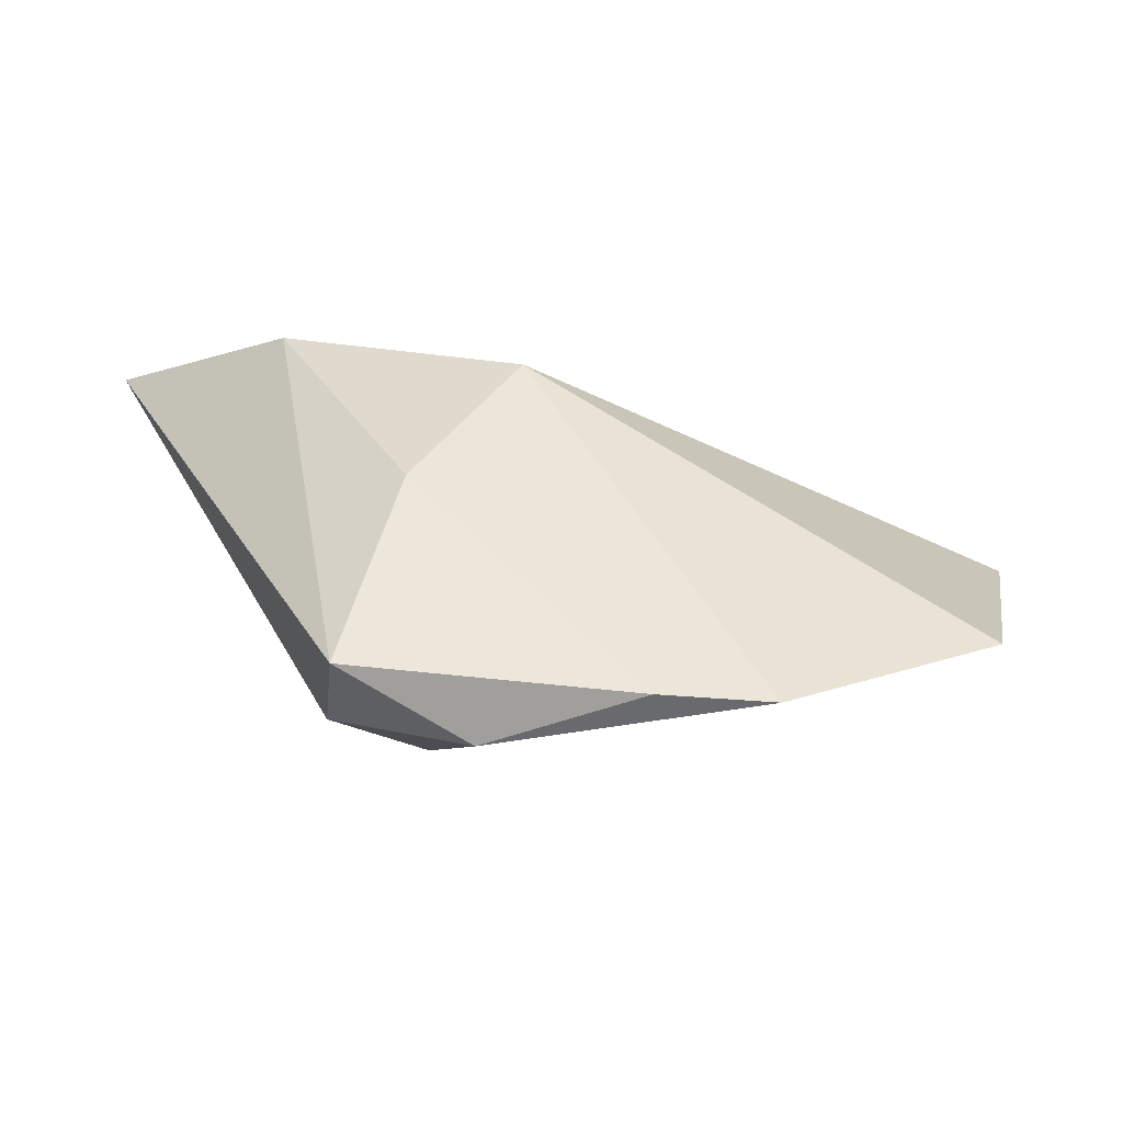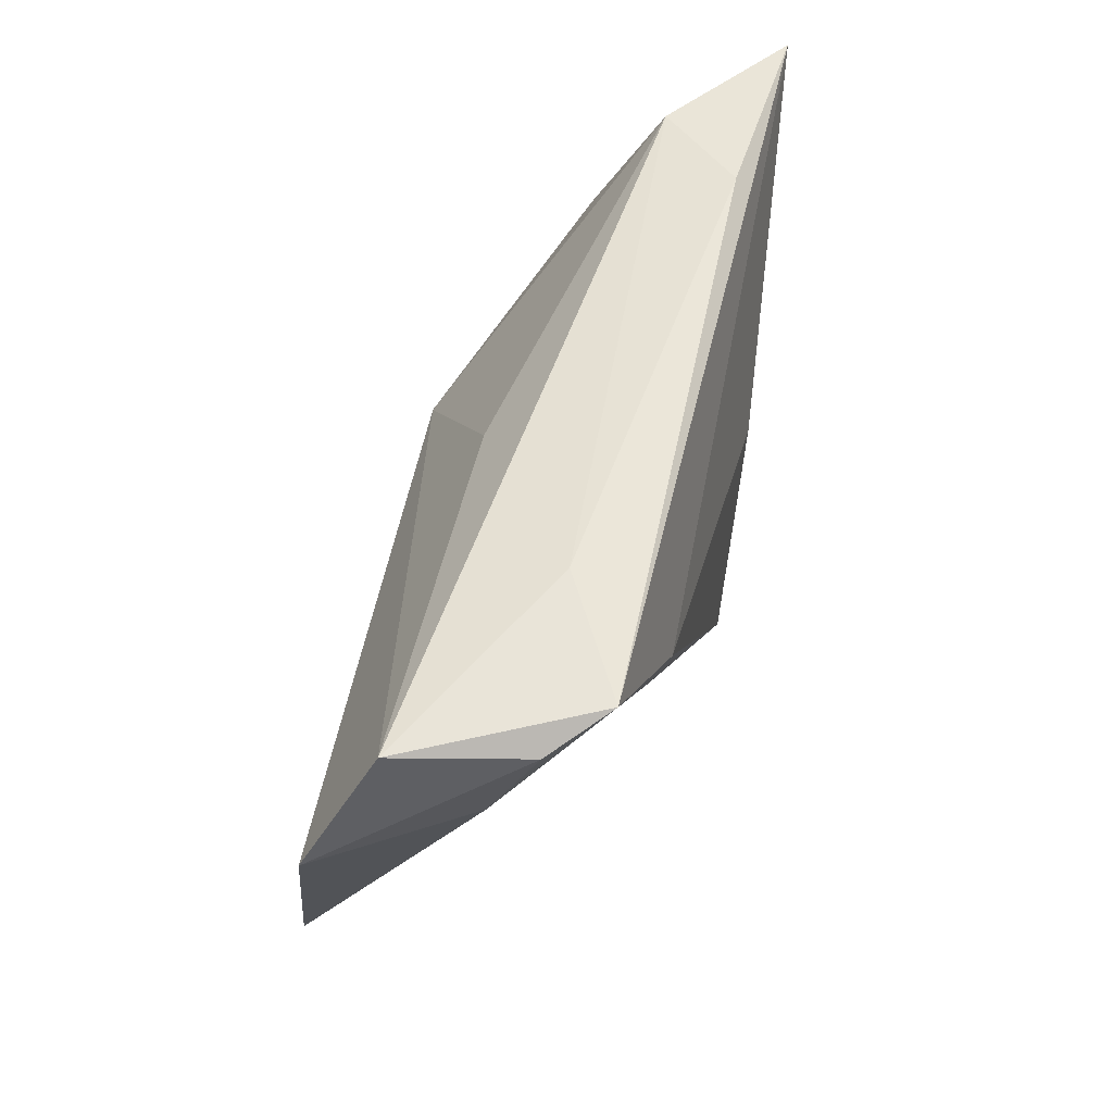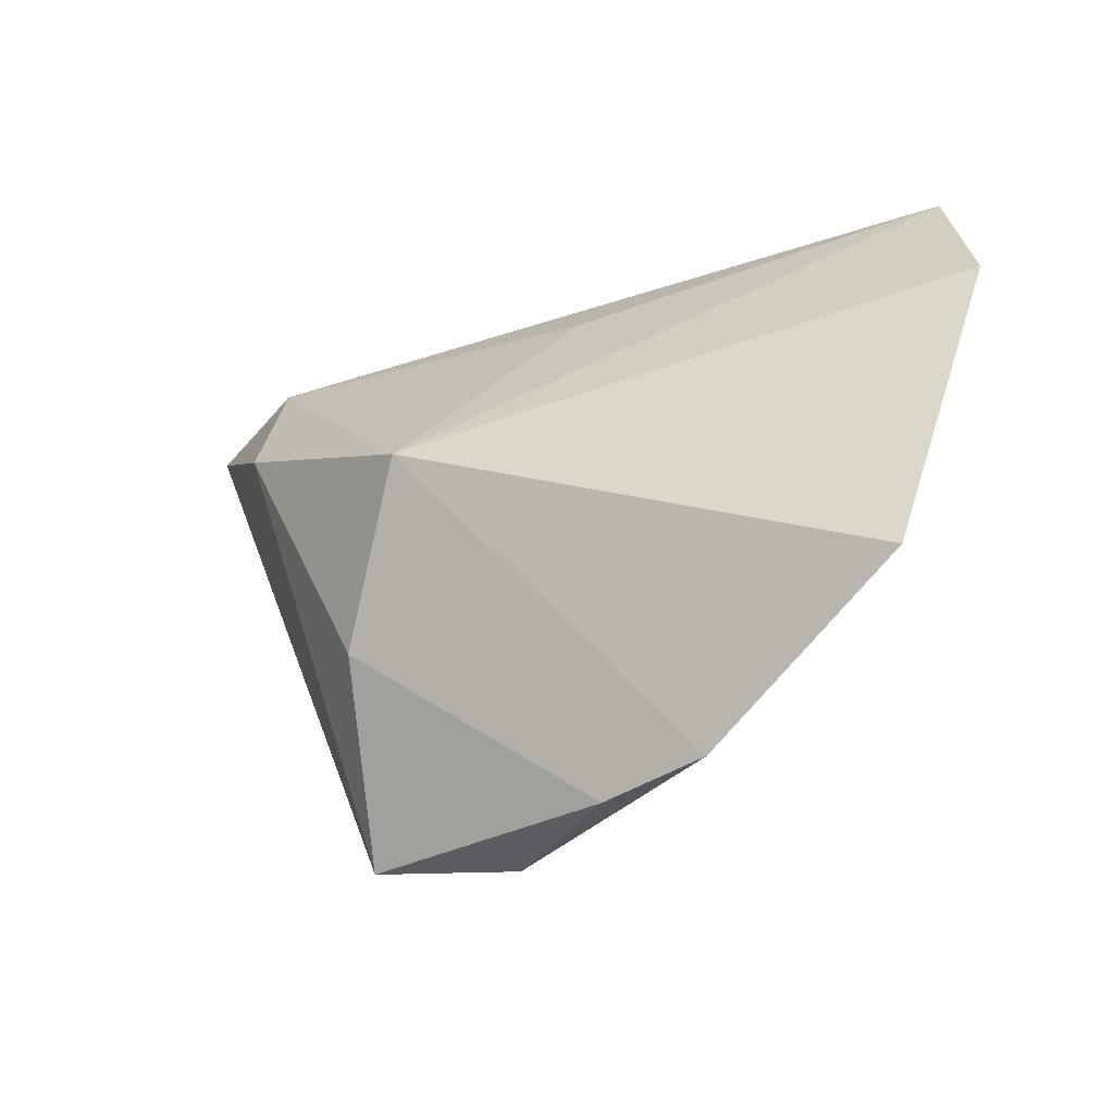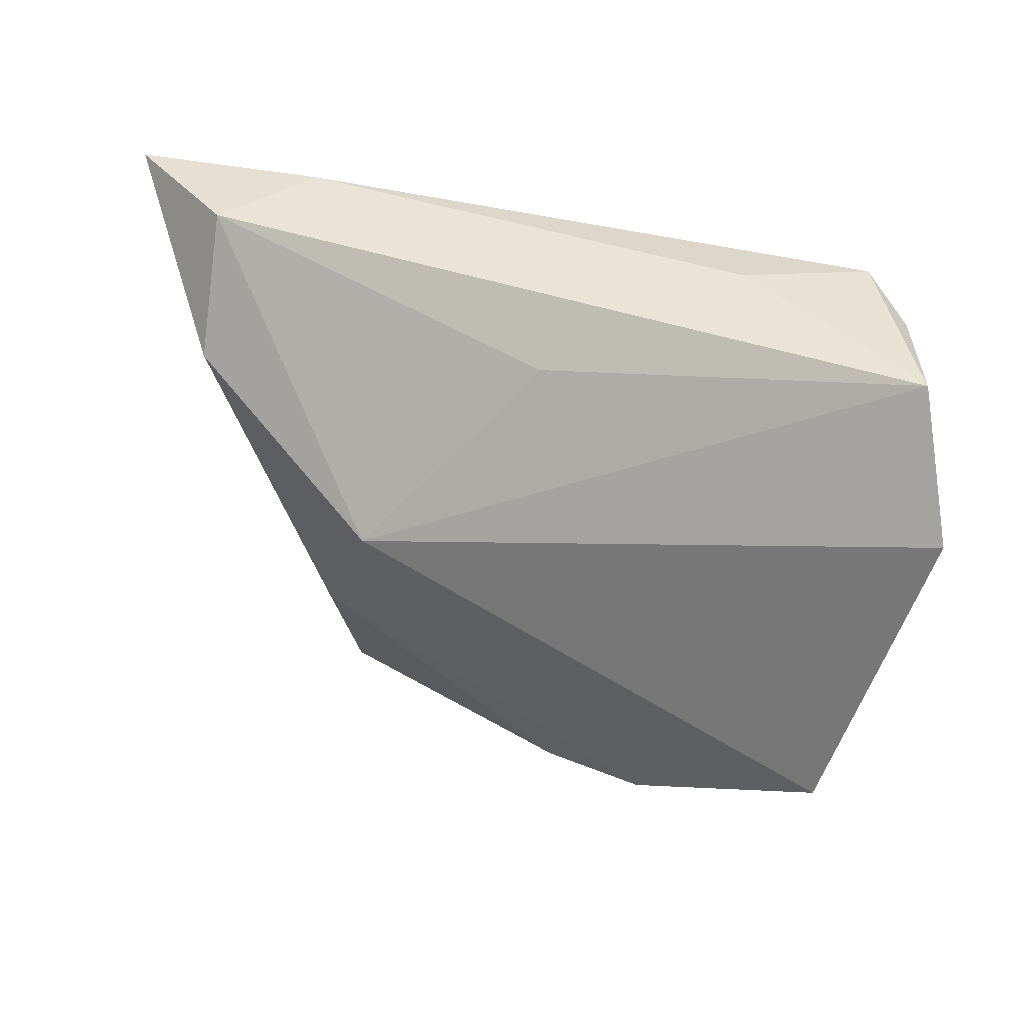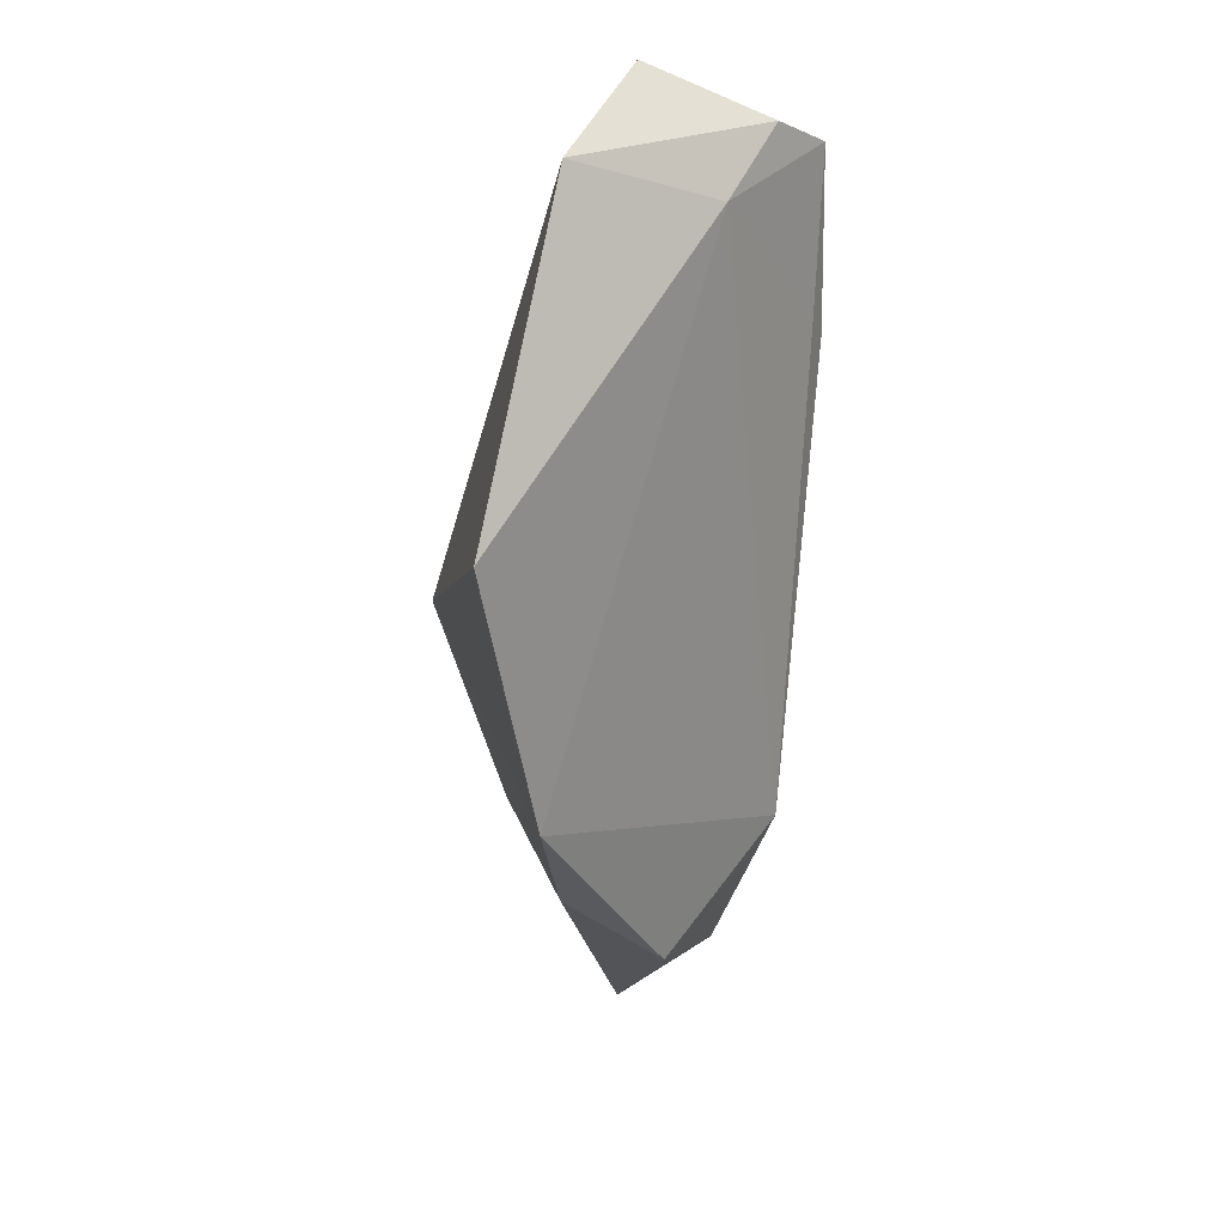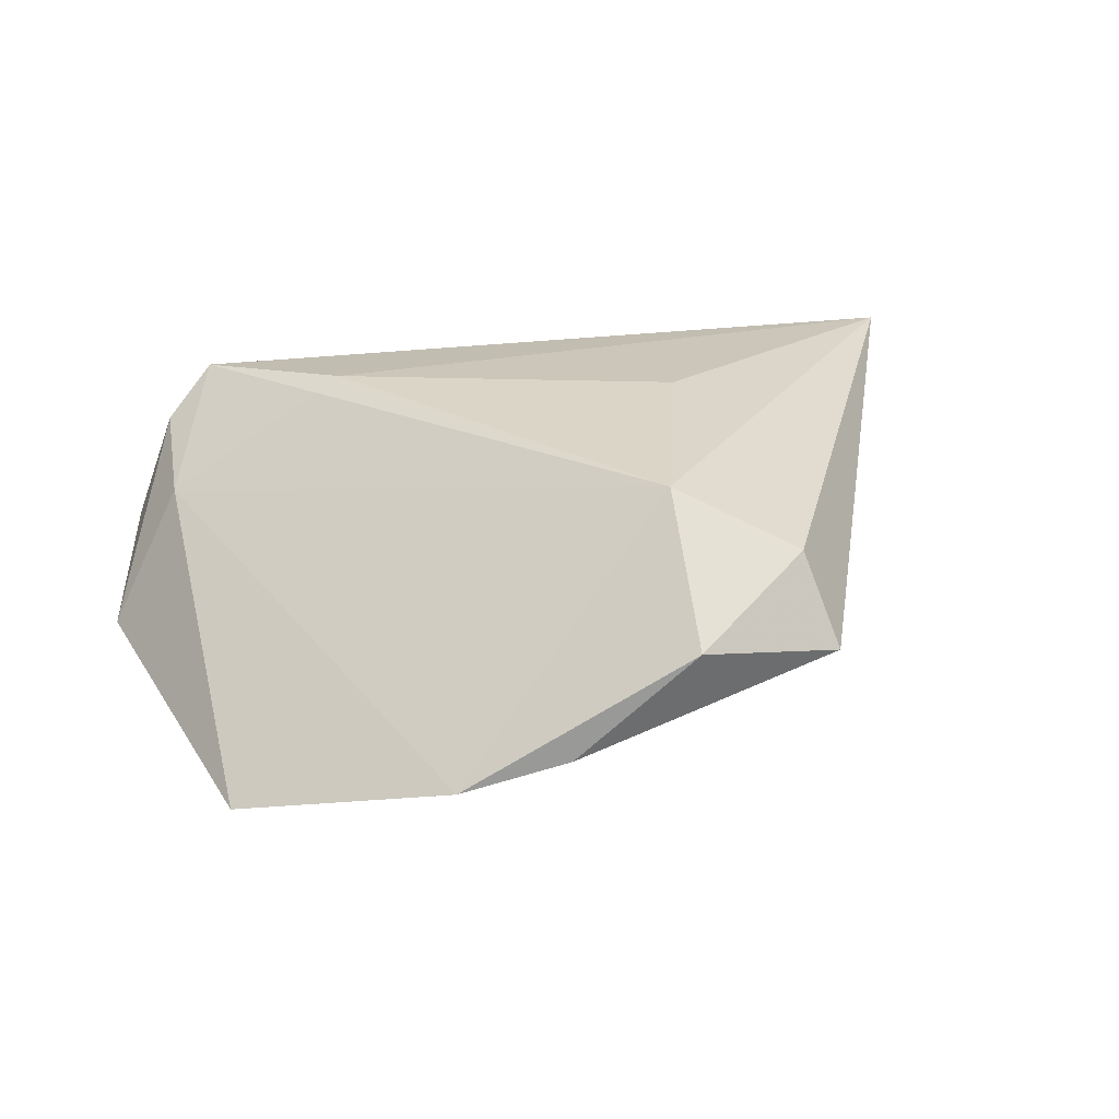
<metadata>
{"format":"obj","ext":"obj","renderer":"f3d","projection":"perspective","resolution":1024,"background":"white","views":[{"elev":-63.2,"azim":157.3,"up":"+Y"},{"elev":54.7,"azim":-75.0,"up":"+Y"},{"elev":-30.4,"azim":-157.4,"up":"+Y"},{"elev":38.9,"azim":-160.6,"up":"+Y"},{"elev":-25.7,"azim":-97.2,"up":"+Y"},{"elev":29.0,"azim":-14.6,"up":"+Z"}]}
</metadata>
<code>
v 0.05664 0.02863 0.01216
v 0.009598 -0.02506 0.01738
v -0.02255 0.01578 0.01738
v -0.0245 0.03045 0.006824
v 0.03178 0.03045 0.01122
v 0.01399 0.0005065 -0.02024
v -0.03785 0.02882 0.01514
v 0.04091 0.02893 0.001018
v -0.04398 -0.02422 -0.01934
v 0.02353 -0.01888 -0.01068
v -0.02561 0.01476 0.01578
v -0.04478 0.01569 0.003772
v 0.01871 0.003005 0.01738
v 0.02274 -0.03466 0.01227
v -0.04386 0.02633 0.009177
v -0.05403 0.01254 -0.01296
v -0.004406 0.02198 -0.007971
v -0.006403 -0.04145 -0.007547
v -0.01959 -0.03973 -0.01089
v 0.008353 -0.04223 0.004885
v 0.02552 -0.04094 0.002159
v -0.04885 0.02842 -0.005332
v 0.04024 0.01343 -0.007388
f 1 3 13
f 7 3 1
f 2 13 3
f 1 13 2
f 23 1 21
f 10 23 21
f 6 23 10
f 22 6 16
f 16 6 9
f 22 7 4
f 12 16 9
f 8 23 6
f 1 23 8
f 22 4 8
f 5 7 1
f 5 4 7
f 1 8 5
f 5 8 4
f 21 20 18
f 18 10 21
f 14 20 21
f 2 20 14
f 21 1 14
f 1 2 14
f 19 20 2
f 19 12 9
f 2 12 19
f 19 18 20
f 9 6 19
f 6 10 19
f 10 18 19
f 7 12 11
f 11 12 2
f 3 7 11
f 11 2 3
f 15 12 7
f 16 12 15
f 15 7 22
f 22 16 15
f 17 6 22
f 22 8 17
f 17 8 6

</code>
